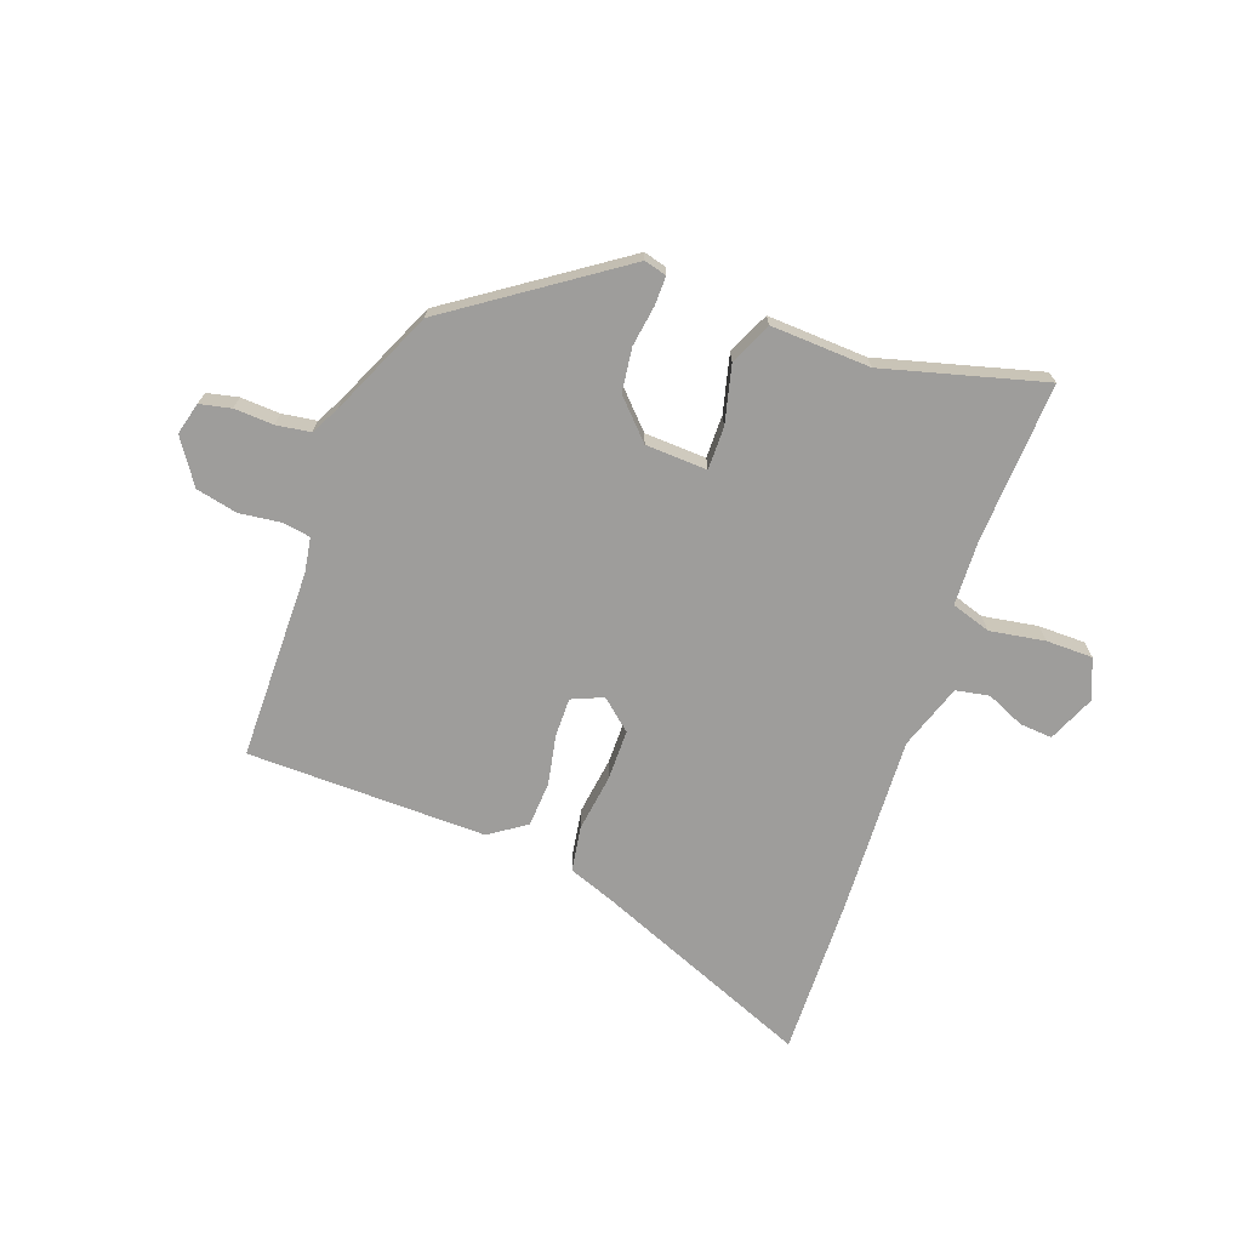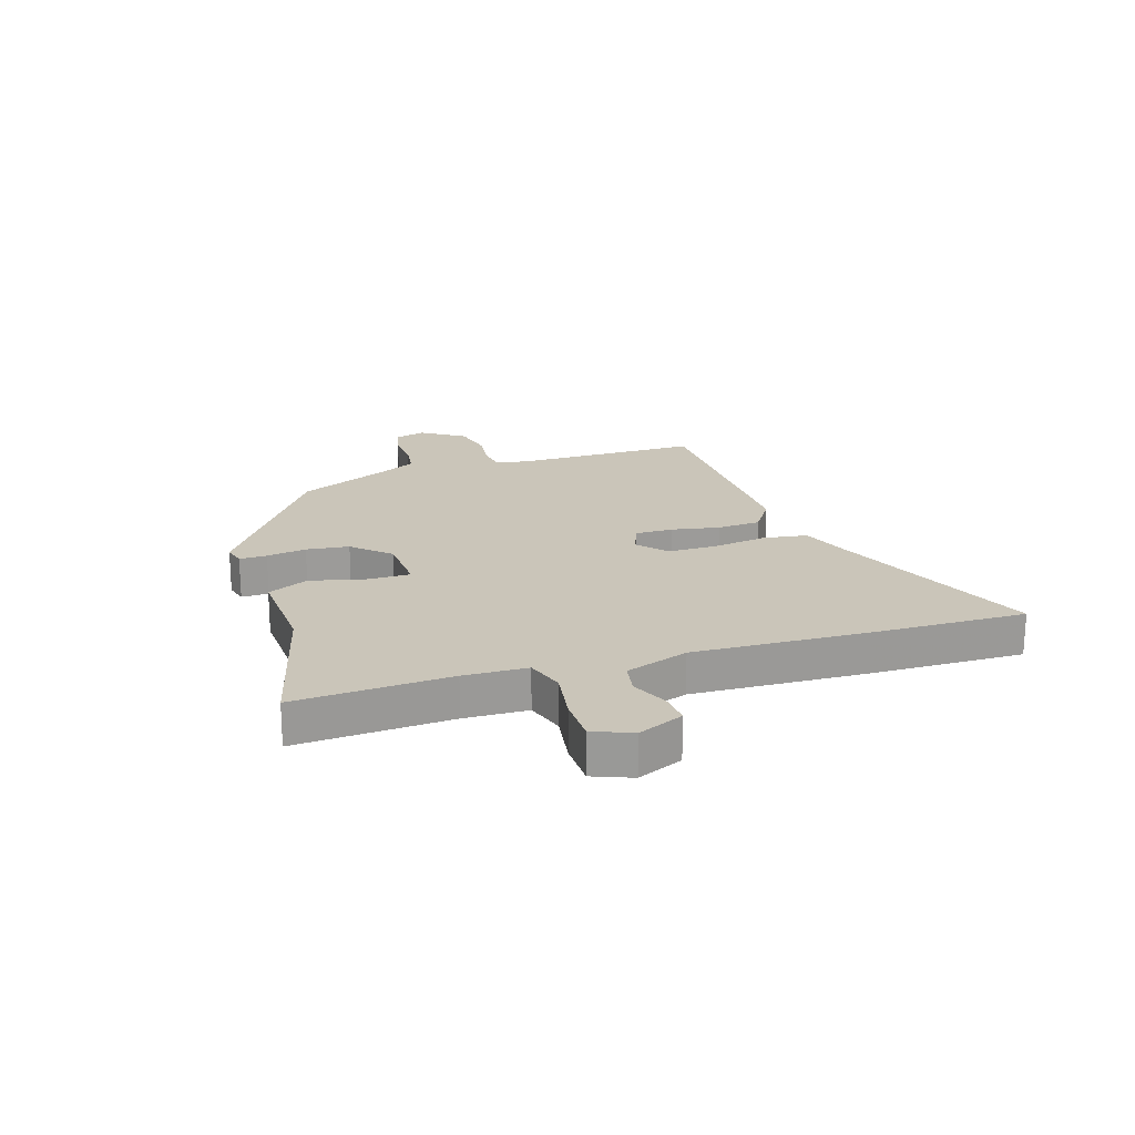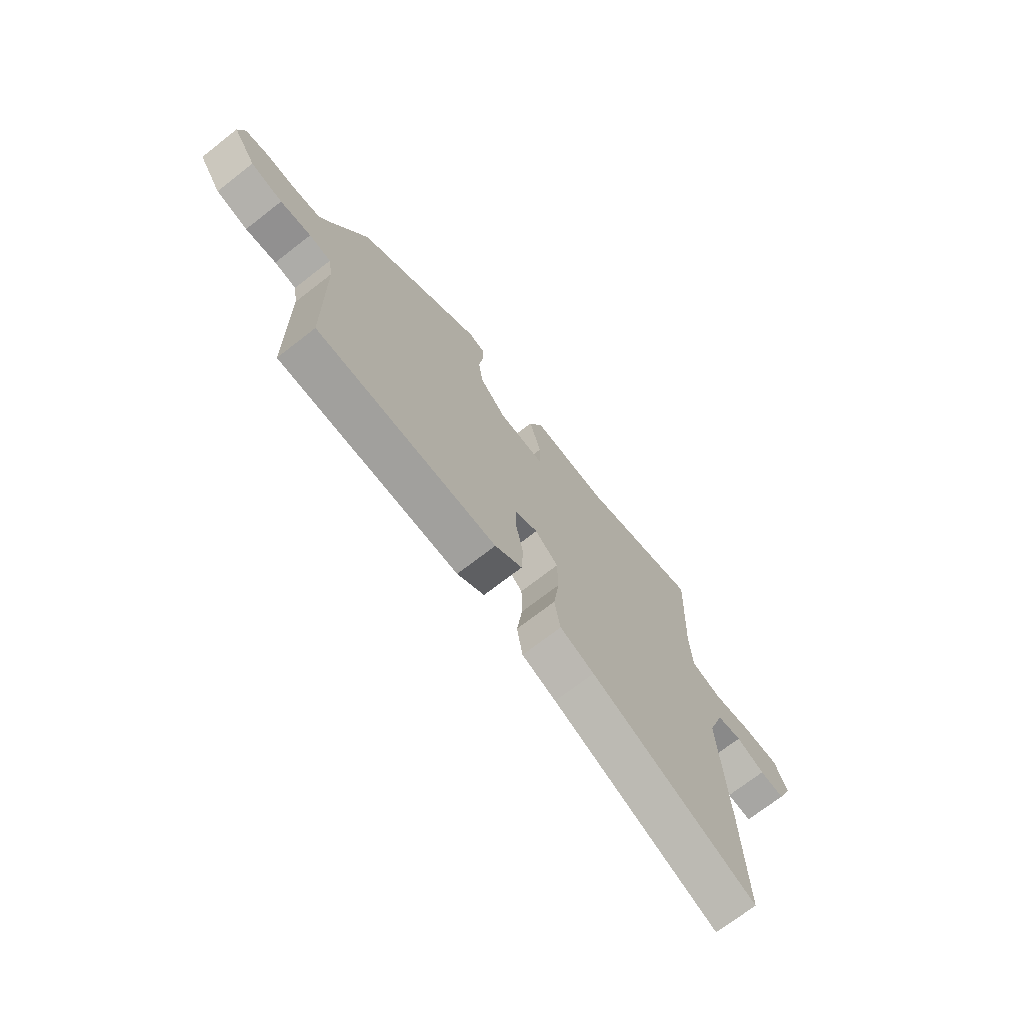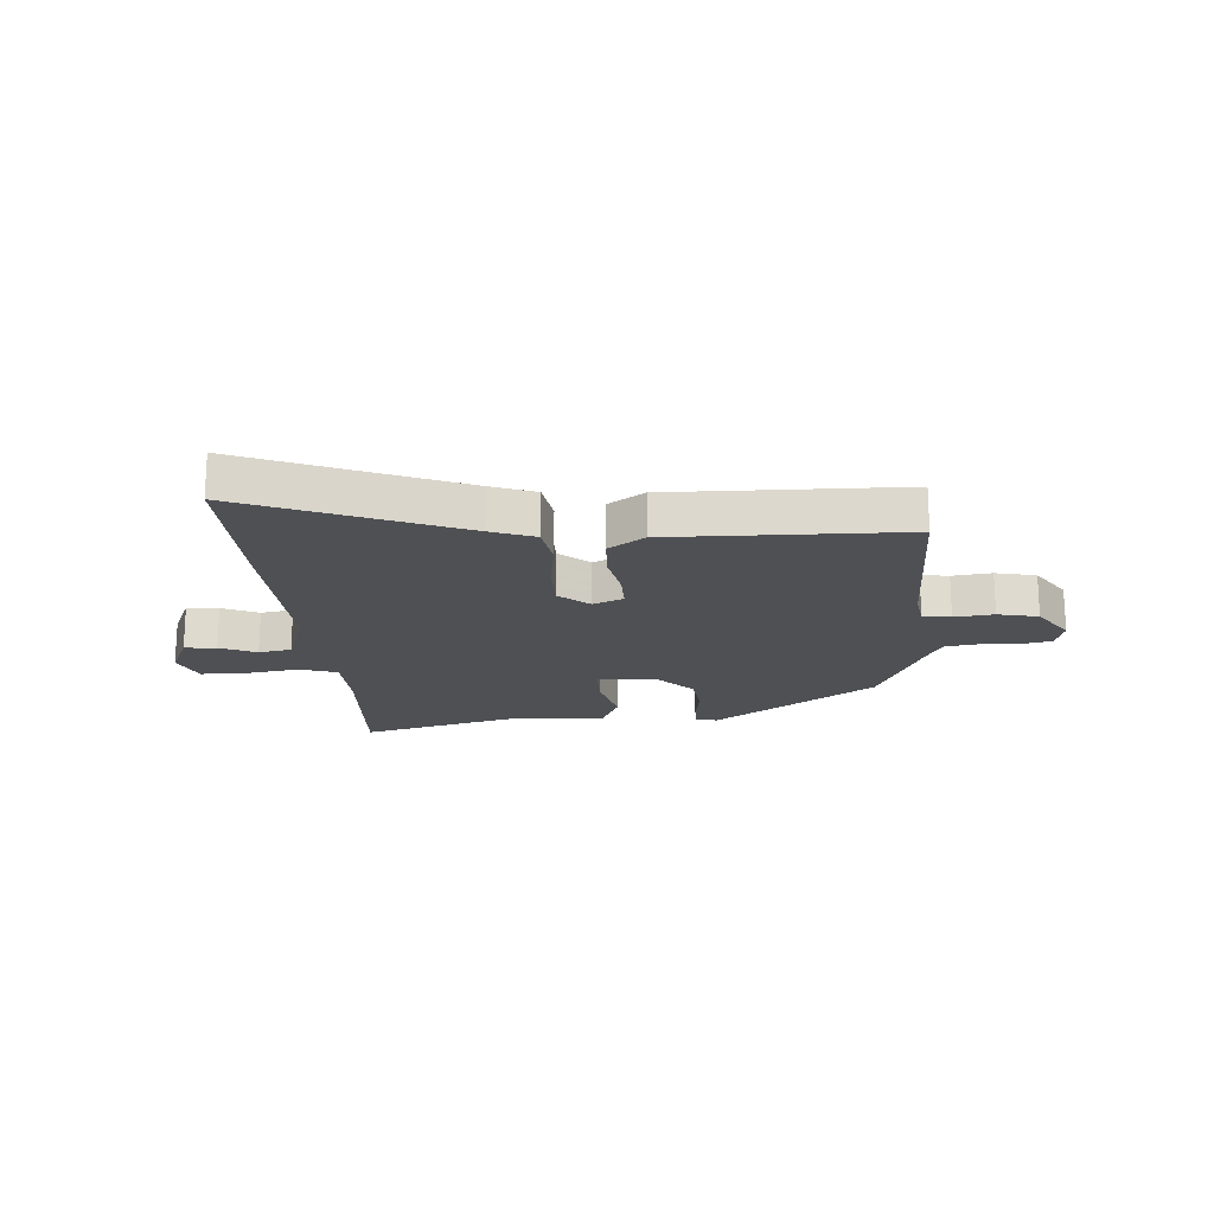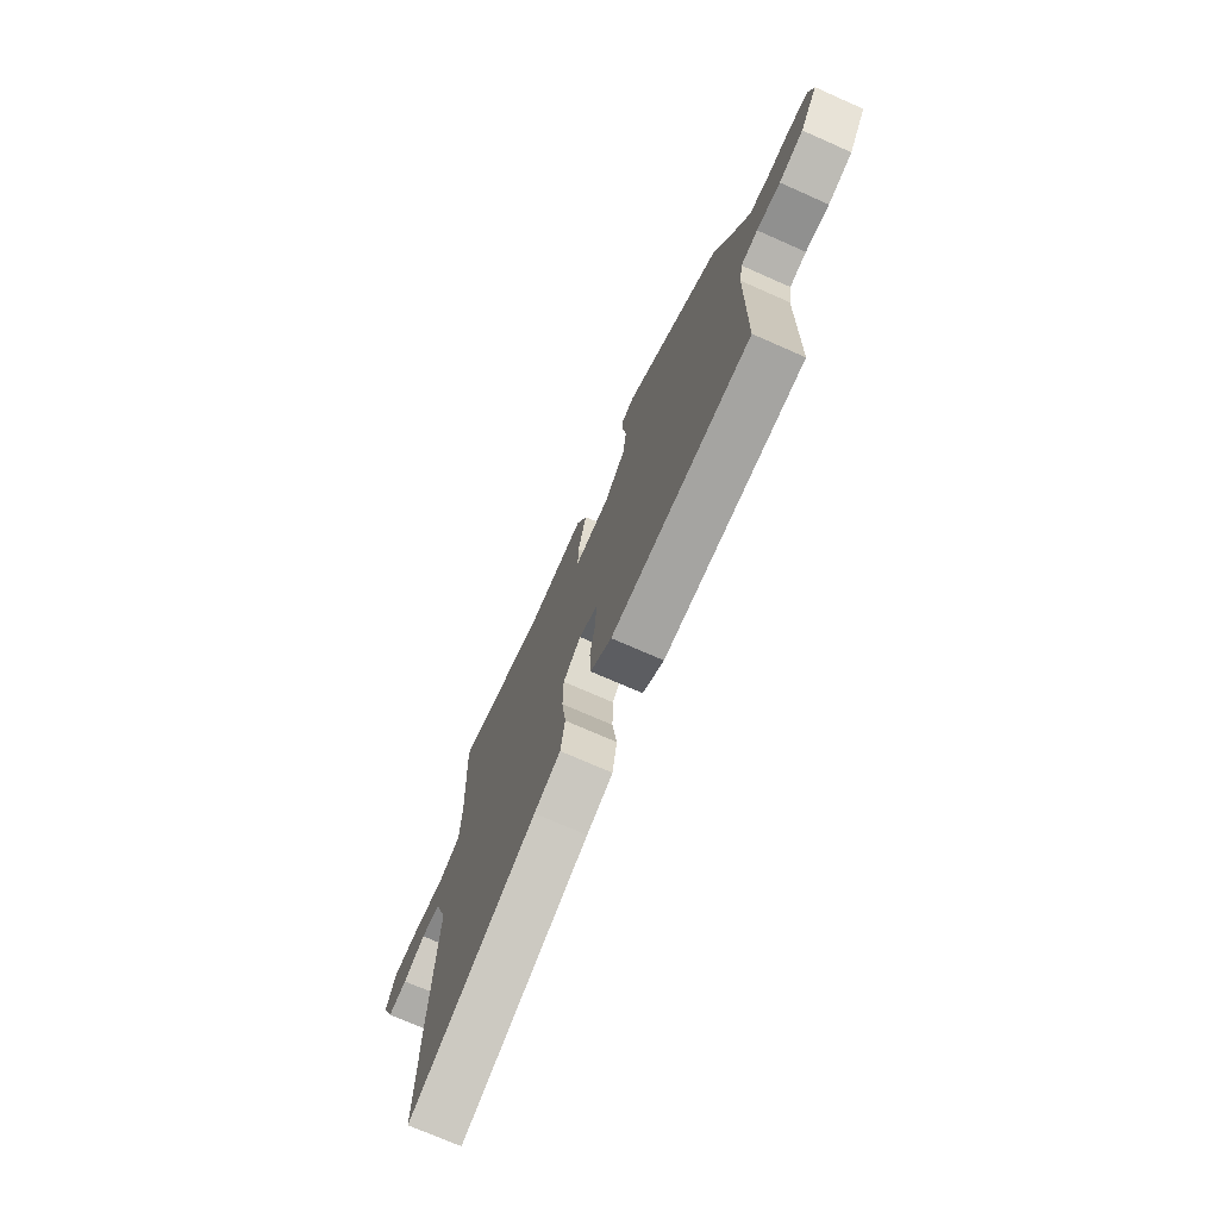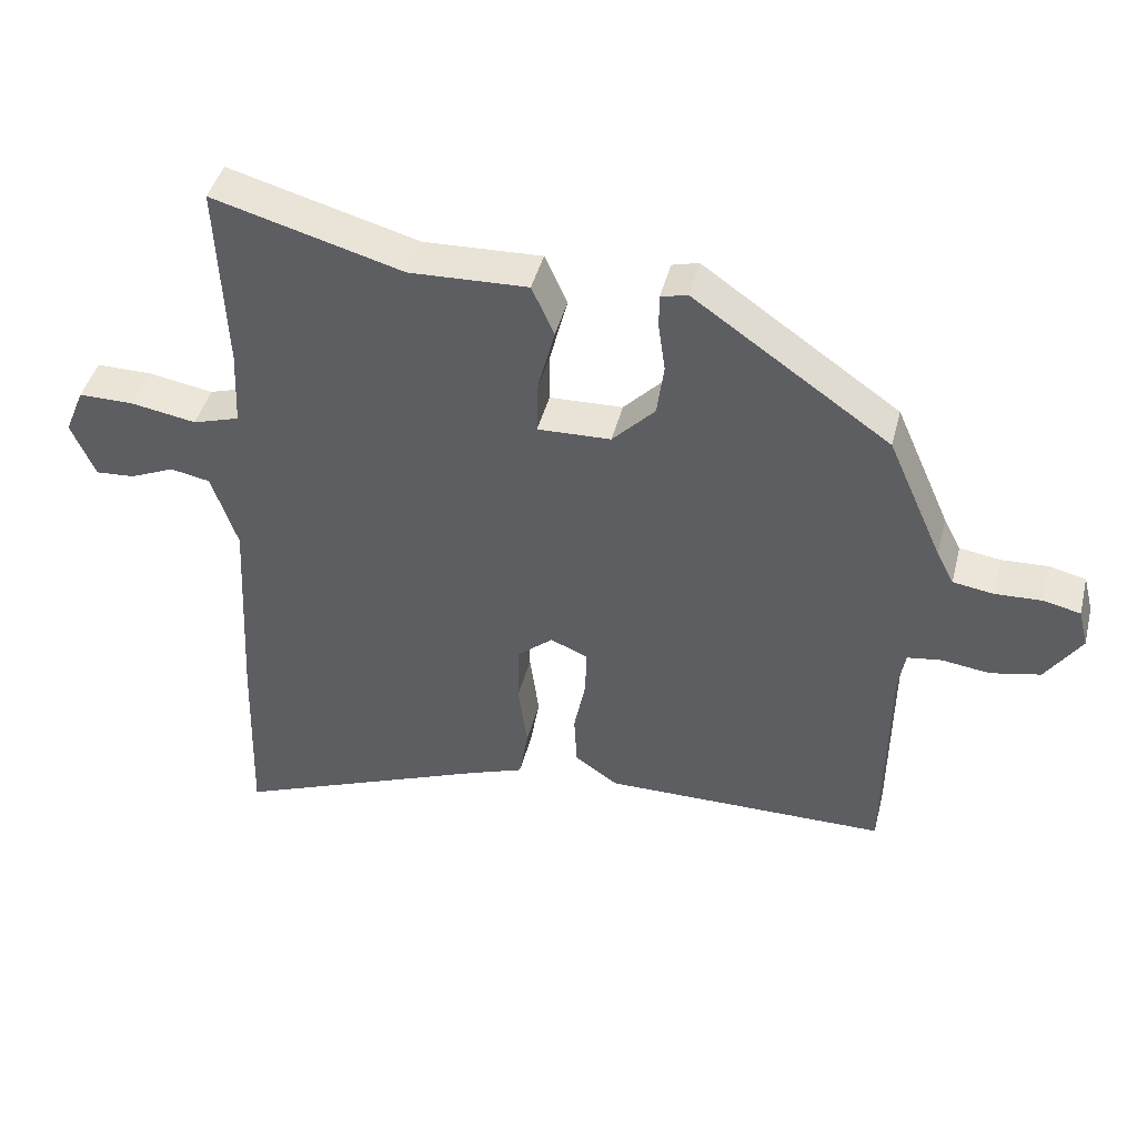
<metadata>
{"format":"obj","ext":"obj","renderer":"f3d","projection":"perspective","resolution":1024,"background":"white","views":[{"elev":-70.5,"azim":-20.2,"up":"+Y"},{"elev":20.6,"azim":71.5,"up":"+Y"},{"elev":-71.3,"azim":-52.1,"up":"+Z"},{"elev":-18.8,"azim":-176.4,"up":"+Y"},{"elev":-72.8,"azim":-113.8,"up":"+Z"},{"elev":43.8,"azim":-165.9,"up":"+Z"}]}
</metadata>
<code>
v -0.508 0.07 -0.454
v -0.512 0.07 -0.13
v -0.522 0.07 -0.071
v -0.571 0.07 -0.064
v -0.64 0.07 -0.073
v -0.711 0.07 -0.058
v -0.762 0.07 0.017
v -0.748 0.07 0.072
v -0.695 0.07 0.084
v -0.628 0.07 0.081
v -0.57 0.07 0.09
v -0.545 0.07 0.138
v -0.466 0.07 0.317
v -0.185 0.07 0.513
v -0.147 0.07 0.503
v -0.147 0.07 0.455
v -0.157 0.07 0.385
v -0.147 0.07 0.31
v -0.086 0.07 0.247
v 0.019 0.07 0.243
v 0.018 0.07 0.316
v -0.007 0.07 0.414
v 0.025 0.07 0.486
v 0.195 0.07 0.479
v 0.467 0.07 0.554
v 0.455 0.07 0.282
v 0.46 0.07 0.171
v 0.527 0.07 0.15
v 0.62 0.07 0.166
v 0.7 0.07 0.166
v 0.728 0.07 0.098
v 0.694 0.07 0.018
v 0.638 0.07 0.022
v 0.574 0.07 0.05
v 0.517 0.07 0.039
v 0.48 0.07 -0.072
v 0.496 0.07 -0.377
v 0.504 0.07 -0.646
v 0.13 0.07 -0.496
v 0.053 0.07 -0.468
v 0.04 0.07 -0.391
v 0.053 0.07 -0.294
v 0.052 0.07 -0.208
v 0 0.07 -0.164
v -0.053 0.07 -0.187
v -0.052 0.07 -0.253
v -0.035 0.07 -0.337
v -0.039 0.07 -0.414
v -0.101 0.07 -0.457
v -0.508 0 -0.454
v -0.512 0 -0.13
v -0.522 0 -0.071
v -0.571 0 -0.064
v -0.64 0 -0.073
v -0.711 0 -0.058
v -0.762 0 0.017
v -0.748 0 0.072
v -0.695 0 0.084
v -0.628 0 0.081
v -0.57 0 0.09
v -0.545 0 0.138
v -0.466 0 0.317
v -0.185 0 0.513
v -0.147 0 0.503
v -0.147 0 0.455
v -0.157 0 0.385
v -0.147 0 0.31
v -0.086 0 0.247
v 0.019 0 0.243
v 0.018 0 0.316
v -0.007 0 0.414
v 0.025 0 0.486
v 0.195 0 0.479
v 0.467 0 0.554
v 0.455 0 0.282
v 0.46 0 0.171
v 0.527 0 0.15
v 0.62 0 0.166
v 0.7 0 0.166
v 0.728 0 0.098
v 0.694 0 0.018
v 0.638 0 0.022
v 0.574 0 0.05
v 0.517 0 0.039
v 0.48 0 -0.072
v 0.496 0 -0.377
v 0.504 0 -0.646
v 0.13 0 -0.496
v 0.053 0 -0.468
v 0.04 0 -0.391
v 0.053 0 -0.294
v 0.052 0 -0.208
v 0 0 -0.164
v -0.053 0 -0.187
v -0.052 0 -0.253
v -0.035 0 -0.337
v -0.039 0 -0.414
v -0.101 0 -0.457
f 46 47 48 49
f 45 46 49 1
f 39 40 41 42
f 39 42 43
f 36 37 38 39
f 35 36 39 43
f 31 32 33 34
f 31 34 35
f 28 29 30 31
f 28 31 35
f 27 28 35 43
f 24 25 26
f 21 22 23 24
f 20 21 24 26
f 14 15 16 17
f 12 13 14 17
f 11 12 17 18
f 7 8 9 10
f 7 10 11
f 4 5 6 7
f 3 4 7 11
f 45 1 2
f 44 45 2 3
f 20 26 27 43
f 19 20 43 44
f 18 19 44
f 3 11 18 44
f 98 97 96 95
f 50 98 95 94
f 91 90 89 88
f 92 91 88
f 88 87 86 85
f 92 88 85 84
f 83 82 81 80
f 84 83 80
f 80 79 78 77
f 84 80 77
f 92 84 77 76
f 75 74 73
f 73 72 71 70
f 75 73 70 69
f 66 65 64 63
f 66 63 62 61
f 67 66 61 60
f 59 58 57 56
f 60 59 56
f 56 55 54 53
f 60 56 53 52
f 51 50 94
f 52 51 94 93
f 92 76 75 69
f 93 92 69 68
f 93 68 67
f 93 67 60 52
f 1 50 51 2
f 2 51 52 3
f 3 52 53 4
f 4 53 54 5
f 5 54 55 6
f 6 55 56 7
f 7 56 57 8
f 8 57 58 9
f 9 58 59 10
f 10 59 60 11
f 11 60 61 12
f 12 61 62 13
f 13 62 63 14
f 14 63 64 15
f 15 64 65 16
f 16 65 66 17
f 17 66 67 18
f 18 67 68 19
f 19 68 69 20
f 20 69 70 21
f 21 70 71 22
f 22 71 72 23
f 23 72 73 24
f 24 73 74 25
f 25 74 75 26
f 26 75 76 27
f 27 76 77 28
f 28 77 78 29
f 29 78 79 30
f 30 79 80 31
f 31 80 81 32
f 32 81 82 33
f 33 82 83 34
f 34 83 84 35
f 35 84 85 36
f 36 85 86 37
f 37 86 87 38
f 38 87 88 39
f 39 88 89 40
f 40 89 90 41
f 41 90 91 42
f 42 91 92 43
f 43 92 93 44
f 44 93 94 45
f 45 94 95 46
f 46 95 96 47
f 47 96 97 48
f 48 97 98 49
f 49 98 50 1

</code>
